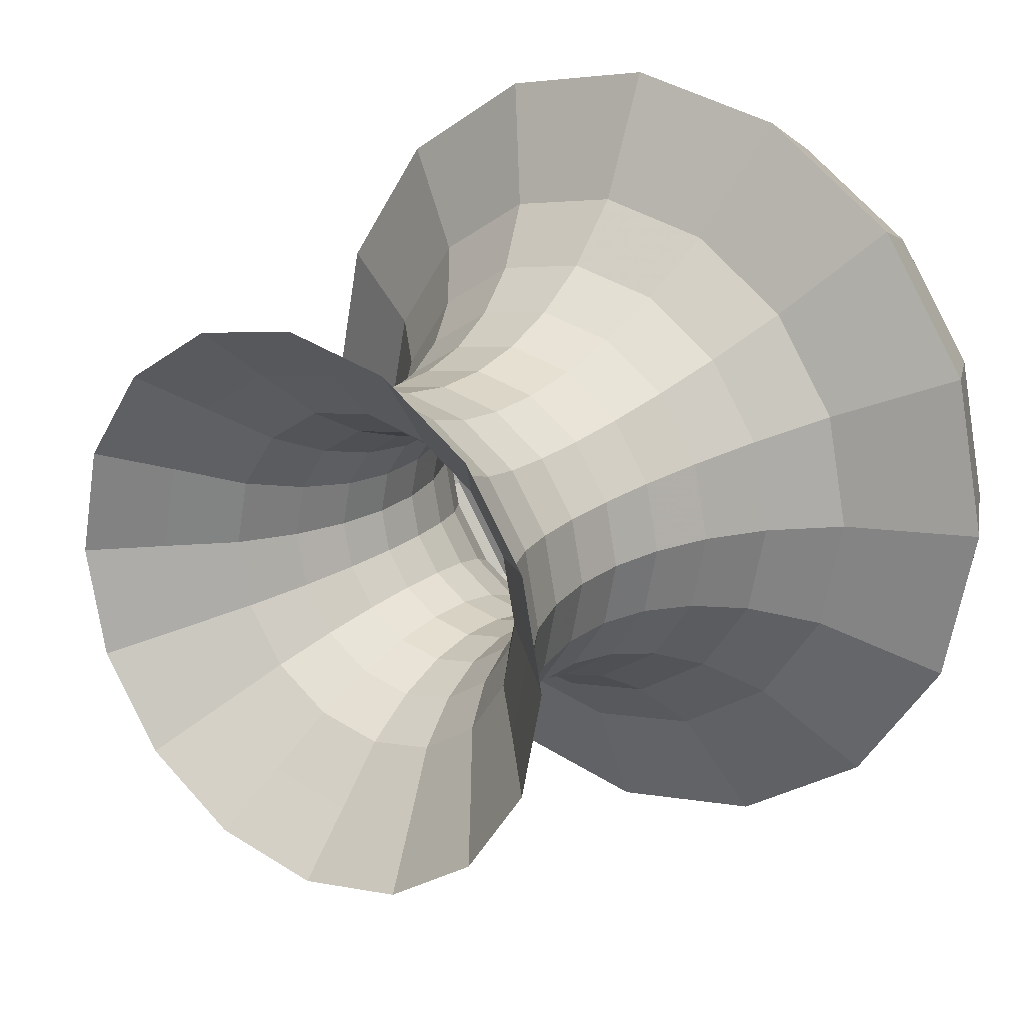
<metadata>
{"format":"obj","ext":"obj","renderer":"f3d","projection":"perspective","resolution":1024,"background":"white","views":[{"elev":21.5,"azim":-143.6,"up":"+Z"}]}
</metadata>
<code>
v 0 -0.1 0
v 0.65 -0.1 0
v 0.6005 -0.1 0.2487
v 0.4596 -0.1 0.4596
v 0.2487 -0.1 0.6005
v 3.98e-17 -0.1 0.65
v -0.2487 -0.1 0.6005
v -0.4596 -0.1 0.4596
v -0.6005 -0.1 0.2487
v -0.65 -0.1 7.96e-17
v -0.6005 -0.1 -0.2487
v -0.4596 -0.1 -0.4596
v -0.2487 -0.1 -0.6005
v -1.194e-16 -0.1 -0.65
v 0.2487 -0.1 -0.6005
v 0.4596 -0.1 -0.4596
v 0.6005 -0.1 -0.2487
v 0.75 0.1 0
v 0.6929 0.1 0.287
v 0.5303 0.1 0.5303
v 0.287 0.1 0.6929
v 4.592e-17 0.1 0.75
v -0.287 0.1 0.6929
v -0.5303 0.1 0.5303
v -0.6929 0.1 0.287
v -0.75 0.1 9.185e-17
v -0.6929 0.1 -0.287
v -0.5303 0.1 -0.5303
v -0.287 0.1 -0.6929
v -1.378e-16 0.1 -0.75
v 0.287 0.1 -0.6929
v 0.5303 0.1 -0.5303
v 0.6929 0.1 -0.287
v 0.5291 0.2 0
v 0.4888 0.2 0.2025
v 0.3741 0.2 0.3741
v 0.2025 0.2 0.4888
v 3.24e-17 0.2 0.5291
v -0.2025 0.2 0.4888
v -0.3741 0.2 0.3741
v -0.4888 0.2 0.2025
v -0.5291 0.2 6.48e-17
v -0.4888 0.2 -0.2025
v -0.3741 0.2 -0.3741
v -0.2025 0.2 -0.4888
v -9.72e-17 0.2 -0.5291
v 0.2025 0.2 -0.4888
v 0.3741 0.2 -0.3741
v 0.4888 0.2 -0.2025
v 0.4247 0.3 0
v 0.3924 0.3 0.1625
v 0.3003 0.3 0.3003
v 0.1625 0.3 0.3924
v 2.601e-17 0.3 0.4247
v -0.1625 0.3 0.3924
v -0.3003 0.3 0.3003
v -0.3924 0.3 0.1625
v -0.4247 0.3 5.201e-17
v -0.3924 0.3 -0.1625
v -0.3003 0.3 -0.3003
v -0.1625 0.3 -0.3924
v -7.802e-17 0.3 -0.4247
v 0.1625 0.3 -0.3924
v 0.3003 0.3 -0.3003
v 0.3924 0.3 -0.1625
v 0.3597 0.4 0
v 0.3323 0.4 0.1376
v 0.2543 0.4 0.2543
v 0.1376 0.4 0.3323
v 2.202e-17 0.4 0.3597
v -0.1376 0.4 0.3323
v -0.2543 0.4 0.2543
v -0.3323 0.4 0.1376
v -0.3597 0.4 4.405e-17
v -0.3323 0.4 -0.1376
v -0.2543 0.4 -0.2543
v -0.1376 0.4 -0.3323
v -6.607e-17 0.4 -0.3597
v 0.1376 0.4 -0.3323
v 0.2543 0.4 -0.2543
v 0.3323 0.4 -0.1376
v 0.3199 0.5 0
v 0.2955 0.5 0.1224
v 0.2262 0.5 0.2262
v 0.1224 0.5 0.2955
v 1.959e-17 0.5 0.3199
v -0.1224 0.5 0.2955
v -0.2262 0.5 0.2262
v -0.2955 0.5 0.1224
v -0.3199 0.5 3.917e-17
v -0.2955 0.5 -0.1224
v -0.2262 0.5 -0.2262
v -0.1224 0.5 -0.2955
v -5.876e-17 0.5 -0.3199
v 0.1224 0.5 -0.2955
v 0.2262 0.5 -0.2262
v 0.2955 0.5 -0.1224
v 0.3 0.6 0
v 0.2772 0.6 0.1148
v 0.2121 0.6 0.2121
v 0.1148 0.6 0.2772
v 1.837e-17 0.6 0.3
v -0.1148 0.6 0.2772
v -0.2121 0.6 0.2121
v -0.2772 0.6 0.1148
v -0.3 0.6 3.674e-17
v -0.2772 0.6 -0.1148
v -0.2121 0.6 -0.2121
v -0.1148 0.6 -0.2772
v -5.511e-17 0.6 -0.3
v 0.1148 0.6 -0.2772
v 0.2121 0.6 -0.2121
v 0.2772 0.6 -0.1148
v 0.298 0.7 0
v 0.2753 0.7 0.114
v 0.2107 0.7 0.2107
v 0.114 0.7 0.2753
v 1.825e-17 0.7 0.298
v -0.114 0.7 0.2753
v -0.2107 0.7 0.2107
v -0.2753 0.7 0.114
v -0.298 0.7 3.649e-17
v -0.2753 0.7 -0.114
v -0.2107 0.7 -0.2107
v -0.114 0.7 -0.2753
v -5.474e-17 0.7 -0.298
v 0.114 0.7 -0.2753
v 0.2107 0.7 -0.2107
v 0.2753 0.7 -0.114
v 0.3136 0.8 0
v 0.2898 0.8 0.12
v 0.2218 0.8 0.2218
v 0.12 0.8 0.2898
v 1.92e-17 0.8 0.3136
v -0.12 0.8 0.2898
v -0.2218 0.8 0.2218
v -0.2898 0.8 0.12
v -0.3136 0.8 3.841e-17
v -0.2898 0.8 -0.12
v -0.2218 0.8 -0.2218
v -0.12 0.8 -0.2898
v -5.761e-17 0.8 -0.3136
v 0.12 0.8 -0.2898
v 0.2218 0.8 -0.2218
v 0.2898 0.8 -0.12
v 0.3485 0.9 0
v 0.322 0.9 0.1334
v 0.2464 0.9 0.2464
v 0.1334 0.9 0.322
v 2.134e-17 0.9 0.3485
v -0.1334 0.9 0.322
v -0.2464 0.9 0.2464
v -0.322 0.9 0.1334
v -0.3485 0.9 4.268e-17
v -0.322 0.9 -0.1334
v -0.2464 0.9 -0.2464
v -0.1334 0.9 -0.322
v -6.402e-17 0.9 -0.3485
v 0.1334 0.9 -0.322
v 0.2464 0.9 -0.2464
v 0.322 0.9 -0.1334
v 0.407 1 0
v 0.376 1 0.1557
v 0.2878 1 0.2878
v 0.1557 1 0.376
v 2.492e-17 1 0.407
v -0.1557 1 0.376
v -0.2878 1 0.2878
v -0.376 1 0.1557
v -0.407 1 4.984e-17
v -0.376 1 -0.1557
v -0.2878 1 -0.2878
v -0.1557 1 -0.376
v -7.476e-17 1 -0.407
v 0.1557 1 -0.376
v 0.2878 1 -0.2878
v 0.376 1 -0.1557
v 0.5 1.1 0
v 0.4619 1.1 0.1913
v 0.3536 1.1 0.3536
v 0.1913 1.1 0.4619
v 3.062e-17 1.1 0.5
v -0.1913 1.1 0.4619
v -0.3536 1.1 0.3536
v -0.4619 1.1 0.1913
v -0.5 1.1 6.123e-17
v -0.4619 1.1 -0.1913
v -0.3536 1.1 -0.3536
v -0.1913 1.1 -0.4619
v -9.185e-17 1.1 -0.5
v 0.1913 1.1 -0.4619
v 0.3536 1.1 -0.3536
v 0.4619 1.1 -0.1913
v 0.4 1 0
v 0.3696 1 0.1531
v 0.2828 1 0.2828
v 0.1531 1 0.3696
v 2.449e-17 1 0.4
v -0.1531 1 0.3696
v -0.2828 1 0.2828
v -0.3696 1 0.1531
v -0.4 1 4.899e-17
v -0.3696 1 -0.1531
v -0.2828 1 -0.2828
v -0.1531 1 -0.3696
v -7.348e-17 1 -0.4
v 0.1531 1 -0.3696
v 0.2828 1 -0.2828
v 0.3696 1 -0.1531
v 0.307 0.9091 0
v 0.2836 0.9091 0.1175
v 0.2171 0.9091 0.2171
v 0.1175 0.9091 0.2836
v 1.88e-17 0.9091 0.307
v -0.1175 0.9091 0.2836
v -0.2171 0.9091 0.2171
v -0.2836 0.9091 0.1175
v -0.307 0.9091 3.76e-17
v -0.2836 0.9091 -0.1175
v -0.2171 0.9091 -0.2171
v -0.1175 0.9091 -0.2836
v -5.639e-17 0.9091 -0.307
v 0.1175 0.9091 -0.2836
v 0.2171 0.9091 -0.2171
v 0.2836 0.9091 -0.1175
v 0.2485 0.8182 0
v 0.2296 0.8182 0.09511
v 0.1757 0.8182 0.1757
v 0.09511 0.8182 0.2296
v 1.522e-17 0.8182 0.2485
v -0.09511 0.8182 0.2296
v -0.1757 0.8182 0.1757
v -0.2296 0.8182 0.09511
v -0.2485 0.8182 3.044e-17
v -0.2296 0.8182 -0.09511
v -0.1757 0.8182 -0.1757
v -0.09511 0.8182 -0.2296
v -4.565e-17 0.8182 -0.2485
v 0.09511 0.8182 -0.2296
v 0.1757 0.8182 -0.1757
v 0.2296 0.8182 -0.09511
v 0.2136 0.7273 0
v 0.1974 0.7273 0.08175
v 0.1511 0.7273 0.1511
v 0.08175 0.7273 0.1974
v 1.308e-17 0.7273 0.2136
v -0.08175 0.7273 0.1974
v -0.1511 0.7273 0.1511
v -0.1974 0.7273 0.08175
v -0.2136 0.7273 2.616e-17
v -0.1974 0.7273 -0.08175
v -0.1511 0.7273 -0.1511
v -0.08175 0.7273 -0.1974
v -3.924e-17 0.7273 -0.2136
v 0.08175 0.7273 -0.1974
v 0.1511 0.7273 -0.1511
v 0.1974 0.7273 -0.08175
v 0.198 0.6364 0
v 0.1829 0.6364 0.07576
v 0.14 0.6364 0.14
v 0.07576 0.6364 0.1829
v 1.212e-17 0.6364 0.198
v -0.07576 0.6364 0.1829
v -0.14 0.6364 0.14
v -0.1829 0.6364 0.07576
v -0.198 0.6364 2.425e-17
v -0.1829 0.6364 -0.07576
v -0.14 0.6364 -0.14
v -0.07576 0.6364 -0.1829
v -3.637e-17 0.6364 -0.198
v 0.07576 0.6364 -0.1829
v 0.14 0.6364 -0.14
v 0.1829 0.6364 -0.07576
v 0.2 0.5455 0
v 0.1848 0.5455 0.07654
v 0.1414 0.5455 0.1414
v 0.07654 0.5455 0.1848
v 1.225e-17 0.5455 0.2
v -0.07654 0.5455 0.1848
v -0.1414 0.5455 0.1414
v -0.1848 0.5455 0.07654
v -0.2 0.5455 2.449e-17
v -0.1848 0.5455 -0.07654
v -0.1414 0.5455 -0.1414
v -0.07654 0.5455 -0.1848
v -3.674e-17 0.5455 -0.2
v 0.07654 0.5455 -0.1848
v 0.1414 0.5455 -0.1414
v 0.1848 0.5455 -0.07654
v 0.2199 0.4545 0
v 0.2031 0.4545 0.08414
v 0.1555 0.4545 0.1555
v 0.08414 0.4545 0.2031
v 1.346e-17 0.4545 0.2199
v -0.08414 0.4545 0.2031
v -0.1555 0.4545 0.1555
v -0.2031 0.4545 0.08414
v -0.2199 0.4545 2.693e-17
v -0.2031 0.4545 -0.08414
v -0.1555 0.4545 -0.1555
v -0.08414 0.4545 -0.2031
v -4.039e-17 0.4545 -0.2199
v 0.08414 0.4545 -0.2031
v 0.1555 0.4545 -0.1555
v 0.2031 0.4545 -0.08414
v 0.2597 0.3636 0
v 0.2399 0.3636 0.09938
v 0.1836 0.3636 0.1836
v 0.09938 0.3636 0.2399
v 1.59e-17 0.3636 0.2597
v -0.09938 0.3636 0.2399
v -0.1836 0.3636 0.1836
v -0.2399 0.3636 0.09938
v -0.2597 0.3636 3.18e-17
v -0.2399 0.3636 -0.09938
v -0.1836 0.3636 -0.1836
v -0.09938 0.3636 -0.2399
v -4.77e-17 0.3636 -0.2597
v 0.09938 0.3636 -0.2399
v 0.1836 0.3636 -0.1836
v 0.2399 0.3636 -0.09938
v 0.3247 0.2727 0
v 0.3 0.2727 0.1243
v 0.2296 0.2727 0.2296
v 0.1243 0.2727 0.3
v 1.988e-17 0.2727 0.3247
v -0.1243 0.2727 0.3
v -0.2296 0.2727 0.2296
v -0.3 0.2727 0.1243
v -0.3247 0.2727 3.977e-17
v -0.3 0.2727 -0.1243
v -0.2296 0.2727 -0.2296
v -0.1243 0.2727 -0.3
v -5.965e-17 0.2727 -0.3247
v 0.1243 0.2727 -0.3
v 0.2296 0.2727 -0.2296
v 0.3 0.2727 -0.1243
v 0.4291 0.1818 0
v 0.3965 0.1818 0.1642
v 0.3034 0.1818 0.3034
v 0.1642 0.1818 0.3965
v 2.628e-17 0.1818 0.4291
v -0.1642 0.1818 0.3965
v -0.3034 0.1818 0.3034
v -0.3965 0.1818 0.1642
v -0.4291 0.1818 5.255e-17
v -0.3965 0.1818 -0.1642
v -0.3034 0.1818 -0.3034
v -0.1642 0.1818 -0.3965
v -7.883e-17 0.1818 -0.4291
v 0.1642 0.1818 -0.3965
v 0.3034 0.1818 -0.3034
v 0.3965 0.1818 -0.1642
v 0.65 0.09091 0
v 0.6005 0.09091 0.2487
v 0.4596 0.09091 0.4596
v 0.2487 0.09091 0.6005
v 3.98e-17 0.09091 0.65
v -0.2487 0.09091 0.6005
v -0.4596 0.09091 0.4596
v -0.6005 0.09091 0.2487
v -0.65 0.09091 7.96e-17
v -0.6005 0.09091 -0.2487
v -0.4596 0.09091 -0.4596
v -0.2487 0.09091 -0.6005
v -1.194e-16 0.09091 -0.65
v 0.2487 0.09091 -0.6005
v 0.4596 0.09091 -0.4596
v 0.6005 0.09091 -0.2487
v 0.55 0 0
v 0.5081 0 0.2105
v 0.3889 0 0.3889
v 0.2105 0 0.5081
v 3.368e-17 0 0.55
v -0.2105 0 0.5081
v -0.3889 0 0.3889
v -0.5081 0 0.2105
v -0.55 0 6.736e-17
v -0.5081 0 -0.2105
v -0.3889 0 -0.3889
v -0.2105 0 -0.5081
v -1.01e-16 0 -0.55
v 0.2105 0 -0.5081
v 0.3889 0 -0.3889
v 0.5081 0 -0.2105
v 0 0 0
f 1 2 3
f 1 3 4
f 1 4 5
f 1 5 6
f 1 6 7
f 1 7 8
f 1 8 9
f 1 9 10
f 1 10 11
f 1 11 12
f 1 12 13
f 1 13 14
f 1 14 15
f 1 15 16
f 1 16 17
f 1 17 2
f 3 2 19
f 2 18 19
f 4 3 20
f 3 19 20
f 5 4 21
f 4 20 21
f 6 5 22
f 5 21 22
f 7 6 23
f 6 22 23
f 8 7 24
f 7 23 24
f 9 8 25
f 8 24 25
f 10 9 26
f 9 25 26
f 11 10 27
f 10 26 27
f 12 11 28
f 11 27 28
f 13 12 29
f 12 28 29
f 14 13 30
f 13 29 30
f 15 14 31
f 14 30 31
f 16 15 32
f 15 31 32
f 17 16 33
f 16 32 33
f 2 17 18
f 17 33 18
f 19 18 35
f 18 34 35
f 20 19 36
f 19 35 36
f 21 20 37
f 20 36 37
f 22 21 38
f 21 37 38
f 23 22 39
f 22 38 39
f 24 23 40
f 23 39 40
f 25 24 41
f 24 40 41
f 26 25 42
f 25 41 42
f 27 26 43
f 26 42 43
f 28 27 44
f 27 43 44
f 29 28 45
f 28 44 45
f 30 29 46
f 29 45 46
f 31 30 47
f 30 46 47
f 32 31 48
f 31 47 48
f 33 32 49
f 32 48 49
f 18 33 34
f 33 49 34
f 35 34 51
f 34 50 51
f 36 35 52
f 35 51 52
f 37 36 53
f 36 52 53
f 38 37 54
f 37 53 54
f 39 38 55
f 38 54 55
f 40 39 56
f 39 55 56
f 41 40 57
f 40 56 57
f 42 41 58
f 41 57 58
f 43 42 59
f 42 58 59
f 44 43 60
f 43 59 60
f 45 44 61
f 44 60 61
f 46 45 62
f 45 61 62
f 47 46 63
f 46 62 63
f 48 47 64
f 47 63 64
f 49 48 65
f 48 64 65
f 34 49 50
f 49 65 50
f 51 50 67
f 50 66 67
f 52 51 68
f 51 67 68
f 53 52 69
f 52 68 69
f 54 53 70
f 53 69 70
f 55 54 71
f 54 70 71
f 56 55 72
f 55 71 72
f 57 56 73
f 56 72 73
f 58 57 74
f 57 73 74
f 59 58 75
f 58 74 75
f 60 59 76
f 59 75 76
f 61 60 77
f 60 76 77
f 62 61 78
f 61 77 78
f 63 62 79
f 62 78 79
f 64 63 80
f 63 79 80
f 65 64 81
f 64 80 81
f 50 65 66
f 65 81 66
f 67 66 83
f 66 82 83
f 68 67 84
f 67 83 84
f 69 68 85
f 68 84 85
f 70 69 86
f 69 85 86
f 71 70 87
f 70 86 87
f 72 71 88
f 71 87 88
f 73 72 89
f 72 88 89
f 74 73 90
f 73 89 90
f 75 74 91
f 74 90 91
f 76 75 92
f 75 91 92
f 77 76 93
f 76 92 93
f 78 77 94
f 77 93 94
f 79 78 95
f 78 94 95
f 80 79 96
f 79 95 96
f 81 80 97
f 80 96 97
f 66 81 82
f 81 97 82
f 83 82 99
f 82 98 99
f 84 83 100
f 83 99 100
f 85 84 101
f 84 100 101
f 86 85 102
f 85 101 102
f 87 86 103
f 86 102 103
f 88 87 104
f 87 103 104
f 89 88 105
f 88 104 105
f 90 89 106
f 89 105 106
f 91 90 107
f 90 106 107
f 92 91 108
f 91 107 108
f 93 92 109
f 92 108 109
f 94 93 110
f 93 109 110
f 95 94 111
f 94 110 111
f 96 95 112
f 95 111 112
f 97 96 113
f 96 112 113
f 82 97 98
f 97 113 98
f 99 98 115
f 98 114 115
f 100 99 116
f 99 115 116
f 101 100 117
f 100 116 117
f 102 101 118
f 101 117 118
f 103 102 119
f 102 118 119
f 104 103 120
f 103 119 120
f 105 104 121
f 104 120 121
f 106 105 122
f 105 121 122
f 107 106 123
f 106 122 123
f 108 107 124
f 107 123 124
f 109 108 125
f 108 124 125
f 110 109 126
f 109 125 126
f 111 110 127
f 110 126 127
f 112 111 128
f 111 127 128
f 113 112 129
f 112 128 129
f 98 113 114
f 113 129 114
f 115 114 131
f 114 130 131
f 116 115 132
f 115 131 132
f 117 116 133
f 116 132 133
f 118 117 134
f 117 133 134
f 119 118 135
f 118 134 135
f 120 119 136
f 119 135 136
f 121 120 137
f 120 136 137
f 122 121 138
f 121 137 138
f 123 122 139
f 122 138 139
f 124 123 140
f 123 139 140
f 125 124 141
f 124 140 141
f 126 125 142
f 125 141 142
f 127 126 143
f 126 142 143
f 128 127 144
f 127 143 144
f 129 128 145
f 128 144 145
f 114 129 130
f 129 145 130
f 131 130 147
f 130 146 147
f 132 131 148
f 131 147 148
f 133 132 149
f 132 148 149
f 134 133 150
f 133 149 150
f 135 134 151
f 134 150 151
f 136 135 152
f 135 151 152
f 137 136 153
f 136 152 153
f 138 137 154
f 137 153 154
f 139 138 155
f 138 154 155
f 140 139 156
f 139 155 156
f 141 140 157
f 140 156 157
f 142 141 158
f 141 157 158
f 143 142 159
f 142 158 159
f 144 143 160
f 143 159 160
f 145 144 161
f 144 160 161
f 130 145 146
f 145 161 146
f 147 146 163
f 146 162 163
f 148 147 164
f 147 163 164
f 149 148 165
f 148 164 165
f 150 149 166
f 149 165 166
f 151 150 167
f 150 166 167
f 152 151 168
f 151 167 168
f 153 152 169
f 152 168 169
f 154 153 170
f 153 169 170
f 155 154 171
f 154 170 171
f 156 155 172
f 155 171 172
f 157 156 173
f 156 172 173
f 158 157 174
f 157 173 174
f 159 158 175
f 158 174 175
f 160 159 176
f 159 175 176
f 161 160 177
f 160 176 177
f 146 161 162
f 161 177 162
f 163 162 179
f 162 178 179
f 164 163 180
f 163 179 180
f 165 164 181
f 164 180 181
f 166 165 182
f 165 181 182
f 167 166 183
f 166 182 183
f 168 167 184
f 167 183 184
f 169 168 185
f 168 184 185
f 170 169 186
f 169 185 186
f 171 170 187
f 170 186 187
f 172 171 188
f 171 187 188
f 173 172 189
f 172 188 189
f 174 173 190
f 173 189 190
f 175 174 191
f 174 190 191
f 176 175 192
f 175 191 192
f 177 176 193
f 176 192 193
f 162 177 178
f 177 193 178
f 179 178 195
f 178 194 195
f 180 179 196
f 179 195 196
f 181 180 197
f 180 196 197
f 182 181 198
f 181 197 198
f 183 182 199
f 182 198 199
f 184 183 200
f 183 199 200
f 185 184 201
f 184 200 201
f 186 185 202
f 185 201 202
f 187 186 203
f 186 202 203
f 188 187 204
f 187 203 204
f 189 188 205
f 188 204 205
f 190 189 206
f 189 205 206
f 191 190 207
f 190 206 207
f 192 191 208
f 191 207 208
f 193 192 209
f 192 208 209
f 178 193 194
f 193 209 194
f 195 194 211
f 194 210 211
f 196 195 212
f 195 211 212
f 197 196 213
f 196 212 213
f 198 197 214
f 197 213 214
f 199 198 215
f 198 214 215
f 200 199 216
f 199 215 216
f 201 200 217
f 200 216 217
f 202 201 218
f 201 217 218
f 203 202 219
f 202 218 219
f 204 203 220
f 203 219 220
f 205 204 221
f 204 220 221
f 206 205 222
f 205 221 222
f 207 206 223
f 206 222 223
f 208 207 224
f 207 223 224
f 209 208 225
f 208 224 225
f 194 209 210
f 209 225 210
f 211 210 227
f 210 226 227
f 212 211 228
f 211 227 228
f 213 212 229
f 212 228 229
f 214 213 230
f 213 229 230
f 215 214 231
f 214 230 231
f 216 215 232
f 215 231 232
f 217 216 233
f 216 232 233
f 218 217 234
f 217 233 234
f 219 218 235
f 218 234 235
f 220 219 236
f 219 235 236
f 221 220 237
f 220 236 237
f 222 221 238
f 221 237 238
f 223 222 239
f 222 238 239
f 224 223 240
f 223 239 240
f 225 224 241
f 224 240 241
f 210 225 226
f 225 241 226
f 227 226 243
f 226 242 243
f 228 227 244
f 227 243 244
f 229 228 245
f 228 244 245
f 230 229 246
f 229 245 246
f 231 230 247
f 230 246 247
f 232 231 248
f 231 247 248
f 233 232 249
f 232 248 249
f 234 233 250
f 233 249 250
f 235 234 251
f 234 250 251
f 236 235 252
f 235 251 252
f 237 236 253
f 236 252 253
f 238 237 254
f 237 253 254
f 239 238 255
f 238 254 255
f 240 239 256
f 239 255 256
f 241 240 257
f 240 256 257
f 226 241 242
f 241 257 242
f 243 242 259
f 242 258 259
f 244 243 260
f 243 259 260
f 245 244 261
f 244 260 261
f 246 245 262
f 245 261 262
f 247 246 263
f 246 262 263
f 248 247 264
f 247 263 264
f 249 248 265
f 248 264 265
f 250 249 266
f 249 265 266
f 251 250 267
f 250 266 267
f 252 251 268
f 251 267 268
f 253 252 269
f 252 268 269
f 254 253 270
f 253 269 270
f 255 254 271
f 254 270 271
f 256 255 272
f 255 271 272
f 257 256 273
f 256 272 273
f 242 257 258
f 257 273 258
f 259 258 275
f 258 274 275
f 260 259 276
f 259 275 276
f 261 260 277
f 260 276 277
f 262 261 278
f 261 277 278
f 263 262 279
f 262 278 279
f 264 263 280
f 263 279 280
f 265 264 281
f 264 280 281
f 266 265 282
f 265 281 282
f 267 266 283
f 266 282 283
f 268 267 284
f 267 283 284
f 269 268 285
f 268 284 285
f 270 269 286
f 269 285 286
f 271 270 287
f 270 286 287
f 272 271 288
f 271 287 288
f 273 272 289
f 272 288 289
f 258 273 274
f 273 289 274
f 275 274 291
f 274 290 291
f 276 275 292
f 275 291 292
f 277 276 293
f 276 292 293
f 278 277 294
f 277 293 294
f 279 278 295
f 278 294 295
f 280 279 296
f 279 295 296
f 281 280 297
f 280 296 297
f 282 281 298
f 281 297 298
f 283 282 299
f 282 298 299
f 284 283 300
f 283 299 300
f 285 284 301
f 284 300 301
f 286 285 302
f 285 301 302
f 287 286 303
f 286 302 303
f 288 287 304
f 287 303 304
f 289 288 305
f 288 304 305
f 274 289 290
f 289 305 290
f 291 290 307
f 290 306 307
f 292 291 308
f 291 307 308
f 293 292 309
f 292 308 309
f 294 293 310
f 293 309 310
f 295 294 311
f 294 310 311
f 296 295 312
f 295 311 312
f 297 296 313
f 296 312 313
f 298 297 314
f 297 313 314
f 299 298 315
f 298 314 315
f 300 299 316
f 299 315 316
f 301 300 317
f 300 316 317
f 302 301 318
f 301 317 318
f 303 302 319
f 302 318 319
f 304 303 320
f 303 319 320
f 305 304 321
f 304 320 321
f 290 305 306
f 305 321 306
f 307 306 323
f 306 322 323
f 308 307 324
f 307 323 324
f 309 308 325
f 308 324 325
f 310 309 326
f 309 325 326
f 311 310 327
f 310 326 327
f 312 311 328
f 311 327 328
f 313 312 329
f 312 328 329
f 314 313 330
f 313 329 330
f 315 314 331
f 314 330 331
f 316 315 332
f 315 331 332
f 317 316 333
f 316 332 333
f 318 317 334
f 317 333 334
f 319 318 335
f 318 334 335
f 320 319 336
f 319 335 336
f 321 320 337
f 320 336 337
f 306 321 322
f 321 337 322
f 323 322 339
f 322 338 339
f 324 323 340
f 323 339 340
f 325 324 341
f 324 340 341
f 326 325 342
f 325 341 342
f 327 326 343
f 326 342 343
f 328 327 344
f 327 343 344
f 329 328 345
f 328 344 345
f 330 329 346
f 329 345 346
f 331 330 347
f 330 346 347
f 332 331 348
f 331 347 348
f 333 332 349
f 332 348 349
f 334 333 350
f 333 349 350
f 335 334 351
f 334 350 351
f 336 335 352
f 335 351 352
f 337 336 353
f 336 352 353
f 322 337 338
f 337 353 338
f 339 338 355
f 338 354 355
f 340 339 356
f 339 355 356
f 341 340 357
f 340 356 357
f 342 341 358
f 341 357 358
f 343 342 359
f 342 358 359
f 344 343 360
f 343 359 360
f 345 344 361
f 344 360 361
f 346 345 362
f 345 361 362
f 347 346 363
f 346 362 363
f 348 347 364
f 347 363 364
f 349 348 365
f 348 364 365
f 350 349 366
f 349 365 366
f 351 350 367
f 350 366 367
f 352 351 368
f 351 367 368
f 353 352 369
f 352 368 369
f 338 353 354
f 353 369 354
f 355 354 371
f 354 370 371
f 356 355 372
f 355 371 372
f 357 356 373
f 356 372 373
f 358 357 374
f 357 373 374
f 359 358 375
f 358 374 375
f 360 359 376
f 359 375 376
f 361 360 377
f 360 376 377
f 362 361 378
f 361 377 378
f 363 362 379
f 362 378 379
f 364 363 380
f 363 379 380
f 365 364 381
f 364 380 381
f 366 365 382
f 365 381 382
f 367 366 383
f 366 382 383
f 368 367 384
f 367 383 384
f 369 368 385
f 368 384 385
f 354 369 370
f 369 385 370
f 371 370 386
f 372 371 386
f 373 372 386
f 374 373 386
f 375 374 386
f 376 375 386
f 377 376 386
f 378 377 386
f 379 378 386
f 380 379 386
f 381 380 386
f 382 381 386
f 383 382 386
f 384 383 386
f 385 384 386
f 370 385 386

</code>
